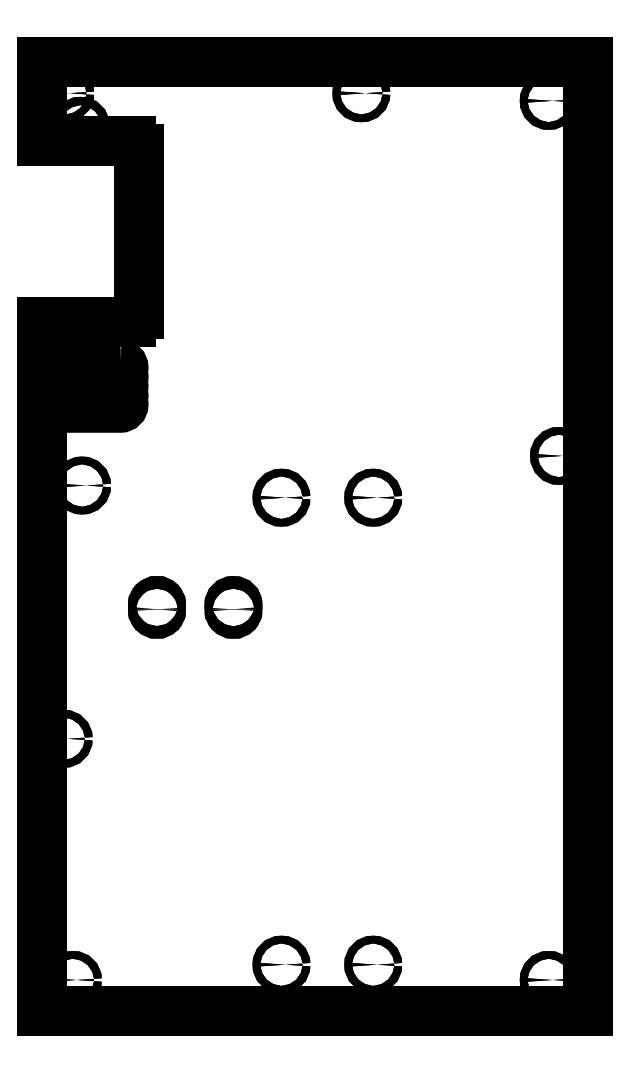
<metadata>
{"format":"dxf","ext":"dxf","renderer":"ezdxf+matplotlib","layout":"modelspace","background":"white","min_lineweight":24,"dpi":150}
</metadata>
<code>
0
SECTION
2
ENTITIES
0
LINE
8
0
10
-174.1
20
251.4
30
0
11
-116.2
21
251.4
31
8.47e-21
0
ARC
8
0
10
-116.2
20
246.4
30
0
40
5
50
0
51
90
0
LINE
8
0
10
-111.2
20
246.4
30
-5.294e-22
11
-111.2
21
138.4
31
0
0
ARC
8
0
10
-116.2
20
138.4
30
0
40
5
50
-90
51
0
0
LINE
8
0
10
-116.2
20
133.4
30
-5.877e-38
11
-174.1
21
133.4
31
8.47e-21
0
LINE
8
0
10
-174.1
20
133.4
30
0
11
-174.1
21
-316.9
31
0
0
LINE
8
0
10
-174.1
20
-316.9
30
0
11
182.5
21
-316.9
31
-6.776e-20
0
LINE
8
0
10
182.5
20
-316.9
30
-6.776e-20
11
182.5
21
303.4
31
0
0
LINE
8
0
10
182.5
20
303.4
30
0
11
-174.1
21
303.4
31
-3.553e-14
0
LINE
8
0
10
-174.1
20
303.4
30
-3.553e-14
11
-174.1
21
251.4
31
0
0
CIRCLE
8
0
10
157
20
-296.9
30
0
40
2.55
0
CIRCLE
8
0
10
-154.1
20
-296.9
30
0
40
2.55
0
CIRCLE
8
0
10
157
20
277.9
30
0
40
2.55
0
CIRCLE
8
0
10
-159.1
20
282.9
30
-3.553e-14
40
2.55
0
LWPOLYLINE
8
0
90
4
70
1
43
0
10
-123.1
20
87.4
42
-1
10
-123.1
20
83.4
10
-164.1
20
83.4
42
-1
10
-164.1
20
87.4
0
CIRCLE
8
0
10
163.8
20
45.75
30
-3.553e-14
40
2.55
0
LWPOLYLINE
8
0
90
4
70
1
43
0
10
-123.1
20
99.4
42
-1
10
-123.1
20
95.4
10
-164.1
20
95.4
42
-1
10
-164.1
20
99.4
0
CIRCLE
8
0
10
42.25
20
-286.9
30
0
40
2.55
0
CIRCLE
8
0
10
-17.75
20
18.45
30
-3.553e-14
40
2.55
0
CIRCLE
8
0
10
34.5
20
282.9
30
0
40
2.55
0
CIRCLE
8
0
10
-148.1
20
26.4
30
0
40
2.55
0
LWPOLYLINE
8
0
90
4
70
1
43
0
10
-123.1
20
105.4
42
-1
10
-123.1
20
101.4
10
-164.1
20
101.4
42
-1
10
-164.1
20
105.4
0
CIRCLE
8
0
10
-17.75
20
-286.9
30
-3.553e-14
40
2.55
0
LWPOLYLINE
8
0
90
4
70
1
43
0
10
-164.1
20
89.4
42
-1
10
-164.1
20
93.4
10
-123.1
20
93.4
42
-1
10
-123.1
20
89.4
0
CIRCLE
8
0
10
42.25
20
18.45
30
0
40
2.55
0
CIRCLE
8
0
10
-149.2
20
261.4
30
0
40
2.75
0
CIRCLE
8
0
10
-149.2
20
123.4
30
0
40
2.75
0
LINE
8
0
10
-174.1
20
133.4
30
0
11
-174.1
21
-316.9
31
0
0
LWPOLYLINE
8
0
90
4
70
1
43
0
10
-123.1
20
105.4
42
-1
10
-123.1
20
101.4
10
-164.1
20
101.4
42
-1
10
-164.1
20
105.4
0
LWPOLYLINE
8
0
90
4
70
1
43
0
10
-123.1
20
99.4
42
-1
10
-123.1
20
95.4
10
-164.1
20
95.4
42
-1
10
-164.1
20
99.4
0
LWPOLYLINE
8
0
90
4
70
1
43
0
10
-123.1
20
93.4
42
-1
10
-123.1
20
89.4
10
-164.1
20
89.4
42
-1
10
-164.1
20
93.4
0
LWPOLYLINE
8
0
90
4
70
1
43
0
10
-123.1
20
87.4
42
-1
10
-123.1
20
83.4
10
-164.1
20
83.4
42
-1
10
-164.1
20
87.4
0
CIRCLE
8
0
10
157
20
-296.9
30
-3.553e-14
40
2.55
0
CIRCLE
8
0
10
-154.1
20
-296.9
30
-3.553e-14
40
2.55
0
CIRCLE
8
0
10
157
20
277.9
30
-3.553e-14
40
2.55
0
CIRCLE
8
0
10
-159.1
20
282.9
30
-3.553e-14
40
2.55
0
CIRCLE
8
0
10
163.8
20
45.75
30
-3.553e-14
40
2.55
0
CIRCLE
8
0
10
42.25
20
-286.9
30
-3.553e-14
40
2.55
0
CIRCLE
8
0
10
-17.75
20
18.45
30
0
40
2.55
0
CIRCLE
8
0
10
34.5
20
282.9
30
0
40
2.55
0
CIRCLE
8
0
10
-148.1
20
26.4
30
0
40
2.55
0
CIRCLE
8
0
10
-17.75
20
-286.9
30
0
40
2.55
0
CIRCLE
8
0
10
42.25
20
18.45
30
-3.553e-14
40
2.55
0
LINE
8
0
10
182.5
20
303.4
30
0
11
-174.1
21
303.4
31
-2.925e-15
0
LINE
8
0
10
182.5
20
-316.9
30
0
11
182.5
21
303.4
31
0
0
LINE
8
0
10
-174.1
20
-316.9
30
0
11
182.5
21
-316.9
31
0
0
CIRCLE
8
0
10
-160.1
20
-139.2
30
0
40
2.55
0
CIRCLE
8
0
10
-160.1
20
-139.2
30
0
40
2.55
0
ARC
8
0
10
-116.2
20
246.4
30
0
40
5
50
0
51
90
0
LINE
8
0
10
-116.2
20
251.4
30
-3.743e-22
11
-174.1
21
251.4
31
-6.85e-15
0
ARC
8
0
10
-116.2
20
138.4
30
0
40
5
50
-90
51
0
0
LINE
8
0
10
-111.2
20
138.4
30
0
11
-111.2
21
246.4
31
3.743e-22
0
LINE
8
0
10
-174.1
20
133.4
30
0
11
-116.2
21
133.4
31
0
0
CIRCLE
8
0
10
-149.2
20
261.4
30
0
40
2.75
0
CIRCLE
8
0
10
-149.2
20
123.4
30
0
40
2.75
0
LINE
8
0
10
-174.1
20
303.4
30
-2.925e-15
11
-174.1
21
251.4
31
-6.85e-15
0
LWPOLYLINE
8
0
90
4
70
1
43
0
10
-164.1
20
77.4
10
-123.1
20
77.4
42
1
10
-123.1
20
81.4
10
-164.1
20
81.4
42
1
0
LWPOLYLINE
8
0
90
4
70
1
43
0
10
-123.1
20
81.4
10
-164.1
20
81.4
42
1
10
-164.1
20
77.4
10
-123.1
20
77.4
42
1
0
LWPOLYLINE
8
0
90
4
70
1
43
0
10
-46.55
20
-54.79
10
-46.55
20
-51.79
42
1
10
-51.75
20
-51.79
10
-51.75
20
-54.79
42
1
0
LWPOLYLINE
8
0
90
4
70
1
43
0
10
-96.55
20
-54.79
10
-96.55
20
-51.79
42
1
10
-101.7
20
-51.79
10
-101.7
20
-54.79
42
1
0
LWPOLYLINE
8
0
90
4
70
1
43
0
10
-101.7
20
-54.79
10
-101.7
20
-51.79
42
-1
10
-96.55
20
-51.79
10
-96.55
20
-54.79
42
-1
0
LWPOLYLINE
8
0
90
4
70
1
43
0
10
-51.75
20
-54.79
10
-51.75
20
-51.79
42
-1
10
-46.55
20
-51.79
10
-46.55
20
-54.79
42
-1
0
ENDSEC
0
EOF

</code>
